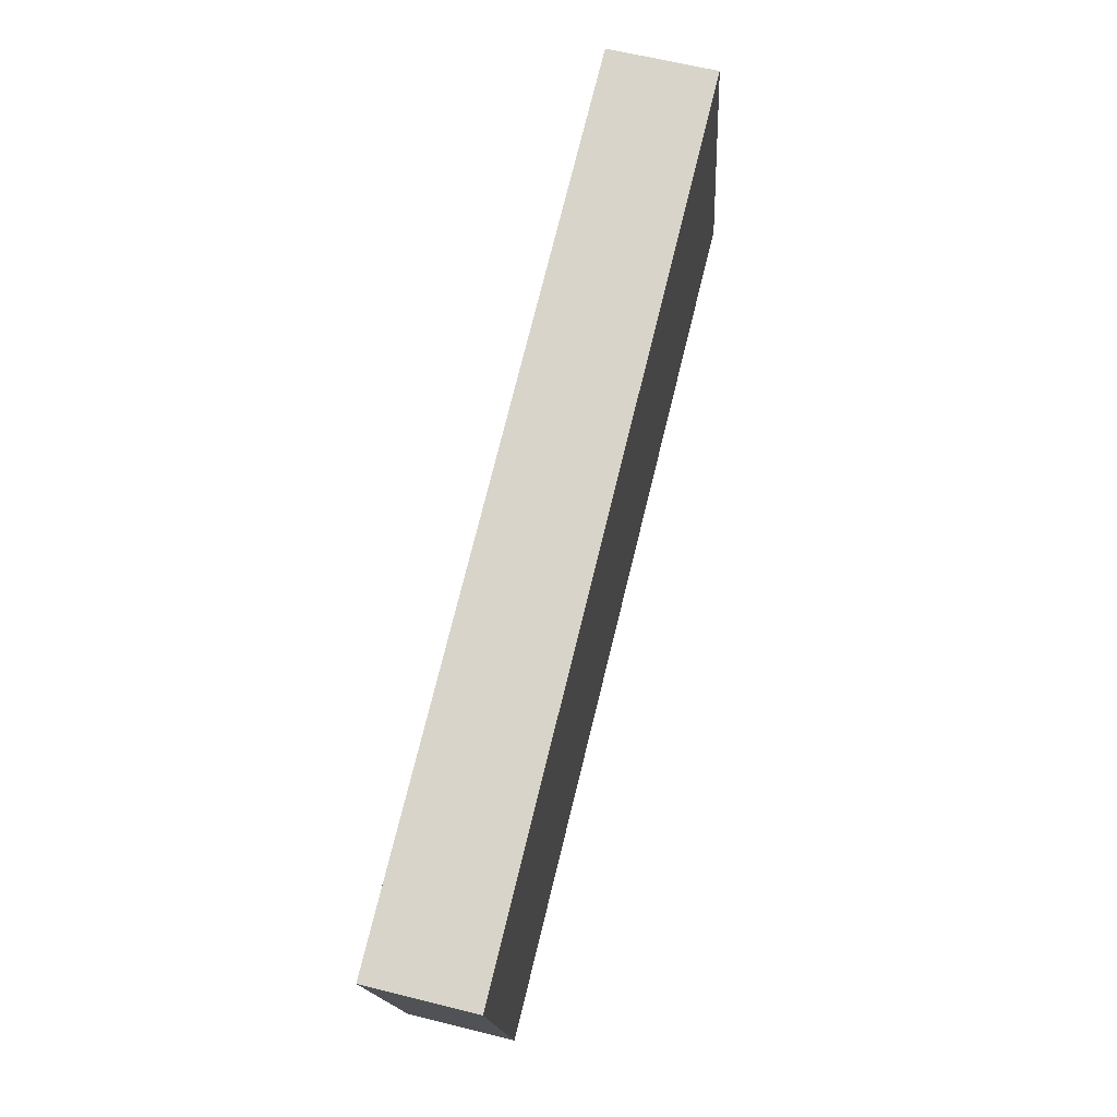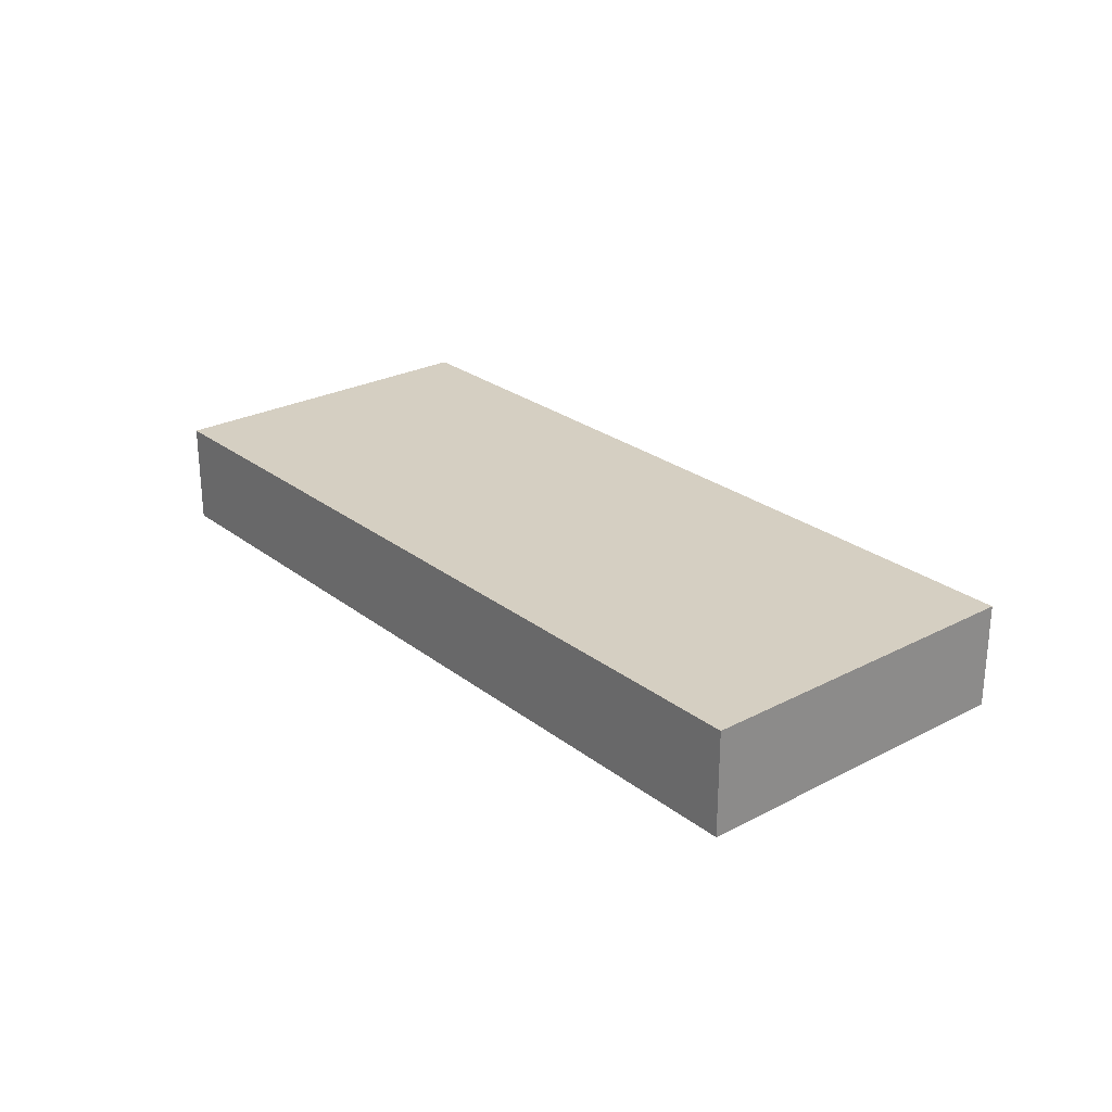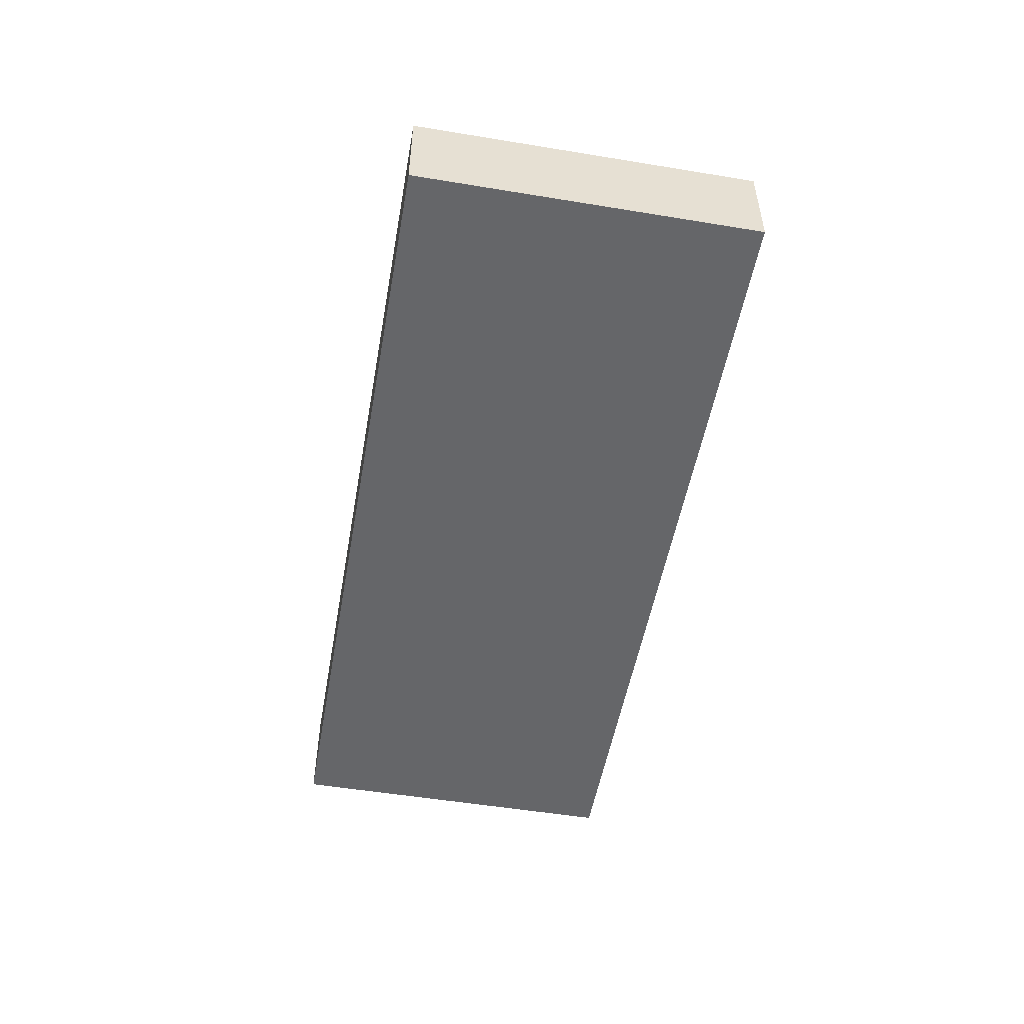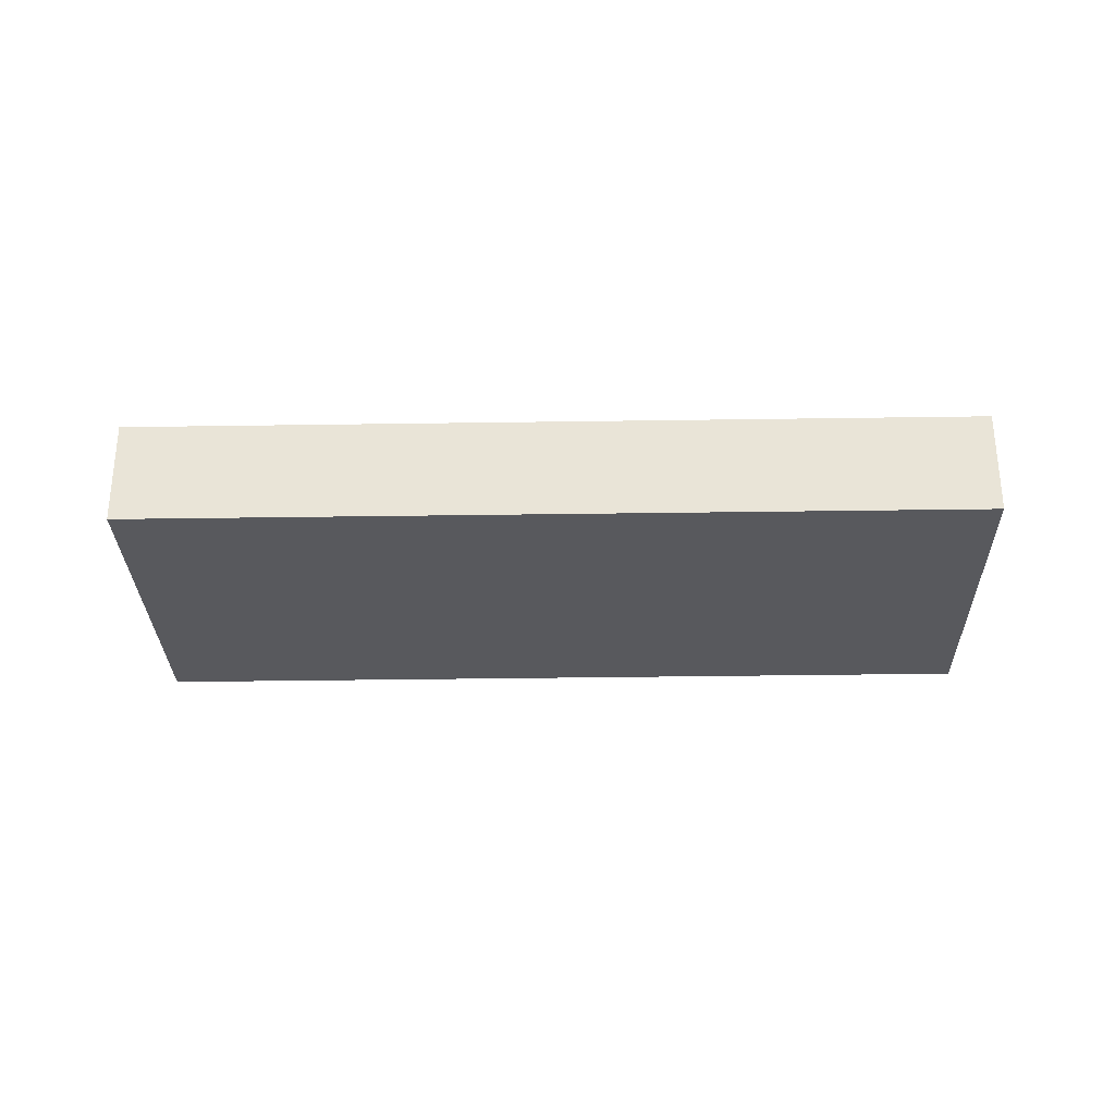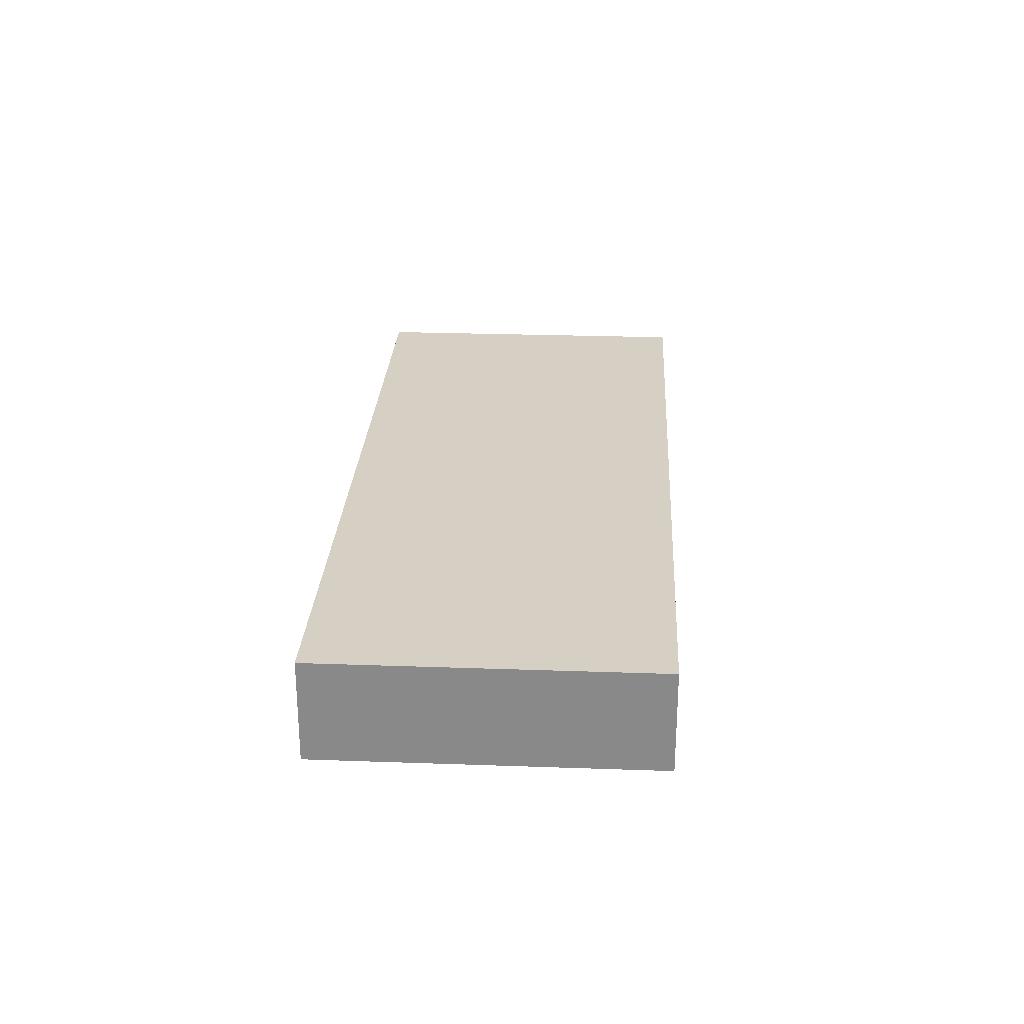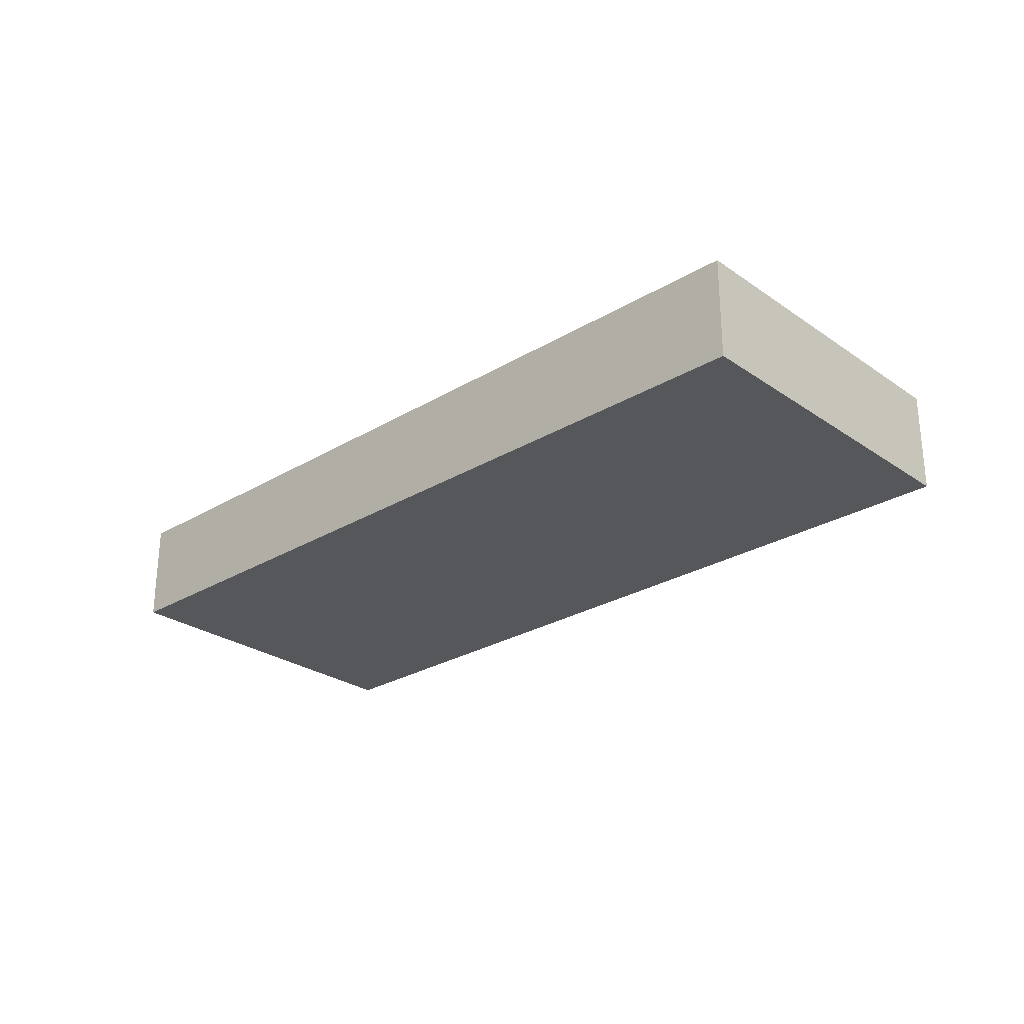
<metadata>
{"format":"obj","ext":"obj","renderer":"f3d","projection":"perspective","resolution":1024,"background":"white","views":[{"elev":62.5,"azim":104.2,"up":"+Z"},{"elev":25.9,"azim":62.6,"up":"+Y"},{"elev":-51.9,"azim":92.2,"up":"+Y"},{"elev":-29.8,"azim":-166.4,"up":"+Y"},{"elev":26.4,"azim":-74.5,"up":"+Y"},{"elev":-26.9,"azim":-124.7,"up":"+Y"}]}
</metadata>
<code>
v  11 1.391 -2.401
v  0.985 1.391 4.512
v  11.99 1.391 2.131
v  0 1.391 8.517e-17
v  11.99 -1.305e-16 2.131
v  11 1.47e-16 -2.401
v  0 0 0
v  0.985 -2.763e-16 4.512
g defaultobject
f 1 2 3
f 2 1 4
f 5 1 3
f 1 5 6
f 6 4 1
f 4 6 7
f 7 2 4
f 2 7 8
f 8 3 2
f 3 8 5
f 8 6 5
f 6 8 7

</code>
